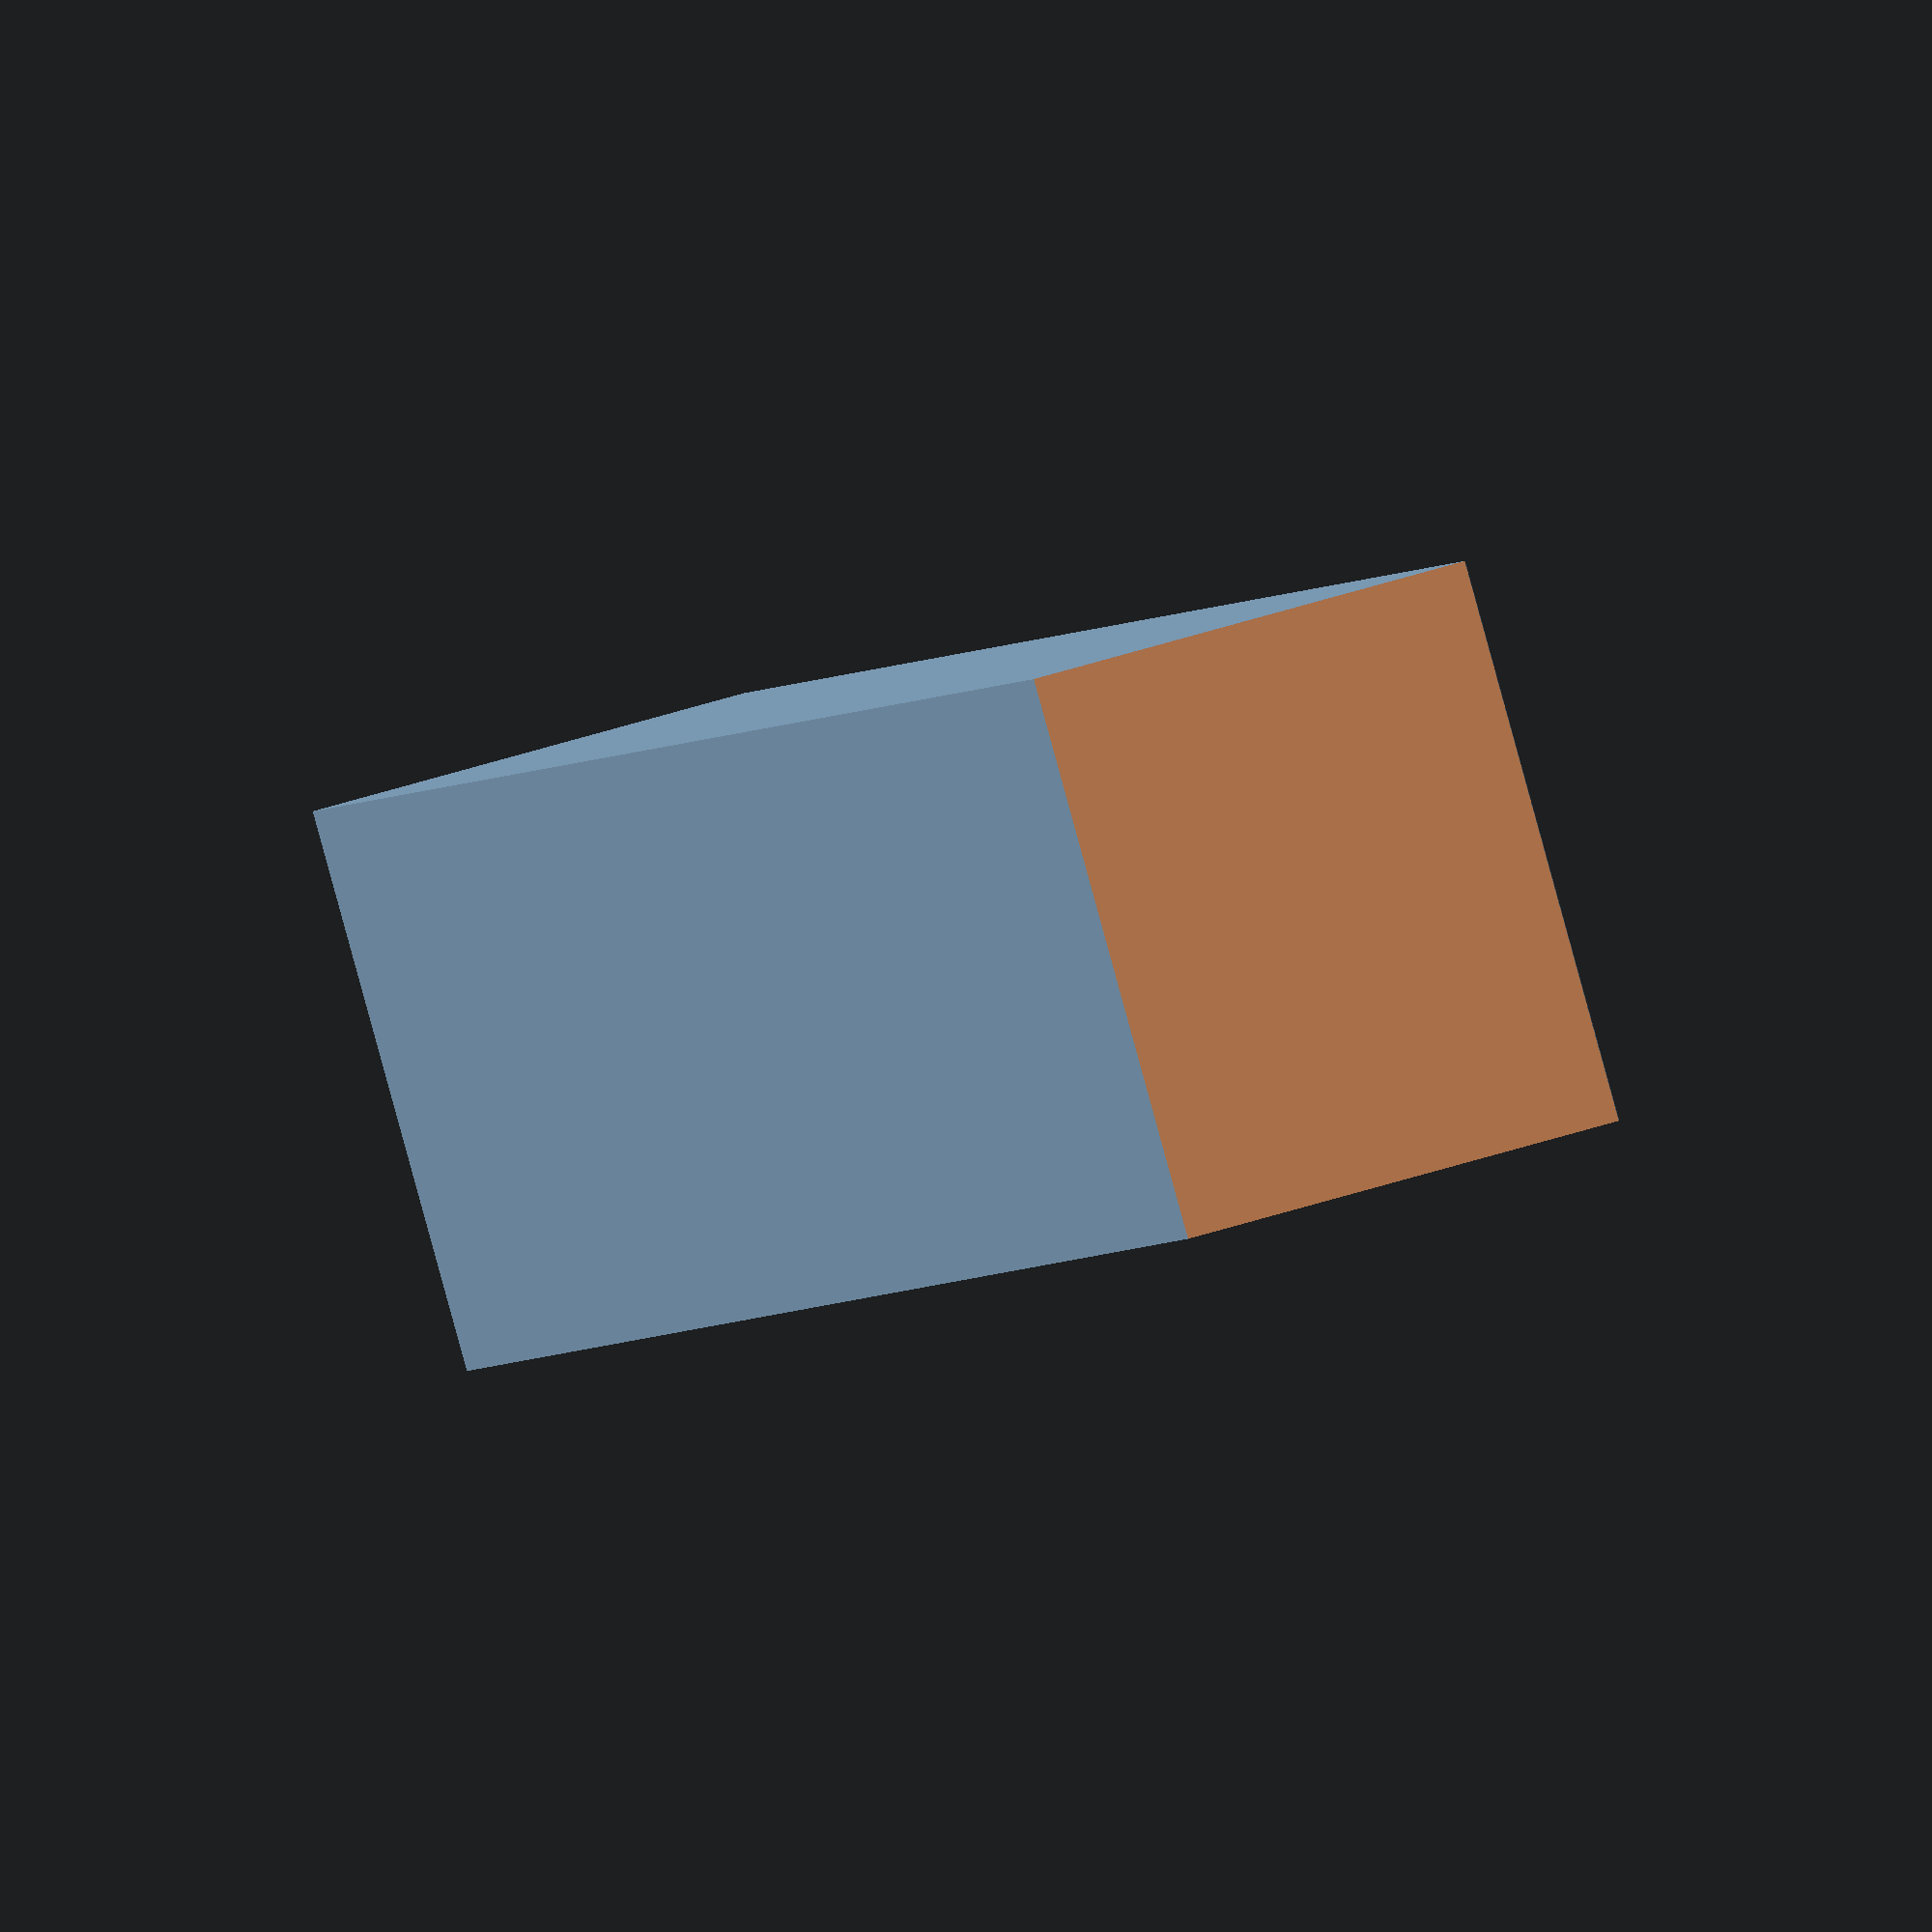
<openscad>
nothing = 0.01;

module beam(length, long_side, short_side, a_start_short,
            a_start_long, a_stop_short, a_stop_long) {
  difference() {
    cube([ length, long_side, short_side ]);

    /*
      make the ends angled by subtracting a triangle from them

         a        b        c
      ------ = ------ = ------
      sin(A)   sin(B)   sin(C)
              B
             /\
          c /  \ a
           /    \
        A /______\ C
              b

      two angles and a side is always known
      - the corner angle which is always 90
      - the angle parameter
      - the length of the side which is going to be angled
    */

    if (!is_undef(a_start_short)) {
      /*
        A angle is 90
        B angle is 90 - a_start_short
        C angle is a_start_short
        c side is short_side
        b side length is missing

        b = c * sin(C) / sin(B)
      */

      b_length =
          short_side * sin(a_start_short) / sin(90 - a_start_short);

      if (a_start_short > 0) {
        translate([ -nothing, long_side + nothing, -nothing ])
            rotate([ 90, 0, 0 ])
                linear_extrude(long_side + 2 * nothing)
                    polygon(points = [
                      [ -nothing, 0 ], [ 0, short_side - nothing ],
                      [ b_length + nothing, -nothing ]
                    ]);
      } else {
        translate([ -nothing, -nothing, short_side + nothing ])
            rotate([ -90, 0, 0 ])
                linear_extrude(long_side + 2 * nothing)
                    polygon(points = [
                      [ -nothing, short_side ],
                      [ -b_length, -nothing ], [ 0, -nothing ]
                    ]);
      }
    } else if (!is_undef(a_start_long)) {
      /*
        A angle is 90
        B angle is 90 - a_start_long
        C angle is a_start_long
        c side is long_side
        b side length is missing

        b = c * sin(C) / sin(B)
      */

      b_length =
          long_side * sin(a_start_long) / sin(90 - a_start_long);

      if (a_start_long > 0) {
        translate([ -nothing, -nothing, -nothing ])
            linear_extrude(short_side + 2 * nothing)
                polygon(points = [
                  [ -nothing, 0 ], [ 0, long_side - nothing ],
                  [ b_length + nothing, -nothing ]
                ]);
      } else {
        translate([ -nothing, 0, -nothing ])
            linear_extrude(short_side + 2 * nothing)
                polygon(points = [
                  [ -b_length, long_side + nothing ], [ 0, 0 ],
                  [ 0, long_side + nothing ]
                ]);
      }
    }

    if (!is_undef(a_stop_short)) {
      /*
        A angle is 90
        B angle is 90 - a_stop_short
        C angle is a_stop_short
        c side is short_side
        b side length is missing

        b = c * sin(C) / sin(B)
      */

      b_length =
          short_side * sin(a_stop_short) / sin(90 - a_stop_short);

      if (a_stop_short > 0) {
        translate([ 0, long_side + nothing, 0 ]) rotate([ 90, 0, 0 ])
            linear_extrude(long_side + 2 * nothing) polygon(
                points = [[length + nothing, 0],
                          [length + nothing, short_side + nothing],
                          [length - b_length + nothing,
                           short_side + nothing]]);
      } else {
        translate([ 0, long_side + nothing, -nothing ]) rotate(
            [ 90, 0, 0 ]) linear_extrude(long_side + 2 * nothing)
            polygon(points =
                        [[length + b_length, 0],
                         [length + nothing, 0],
                         [length + nothing, short_side + nothing]]);
      }
    } else if (!is_undef(a_stop_long)) {
      /*
        A angle is 90
        B angle is 90 - a_stop_long
        C angle is a_stop_long
        c side is long_side
        b side length is missing

        b = c * sin(C) / sin(B)
      */

      b_length = long_side * sin(a_stop_long) / sin(90 - a_stop_long);

      if (a_stop_long > 0) {
        translate([ 0, 0, -nothing ])
            linear_extrude(short_side + 2 * nothing) polygon(
                points = [[length - b_length, long_side + nothing],
                          [length + nothing, -nothing],
                          [length + nothing, long_side + nothing]]);
      } else {
        translate([ 0, 0, -nothing ])
            linear_extrude(short_side + 2 * nothing) polygon(
                points = [[length + b_length, -nothing],
                          [length + nothing, -nothing],
                          [length + nothing, long_side + nothing]]);
      }
    }
  }
}

beam(length = 100, long_side = 33, short_side = 22,
     a_start_short = 30, a_stop_short = 30);
</openscad>
<views>
elev=151.7 azim=209.5 roll=302.6 proj=o view=solid
</views>
